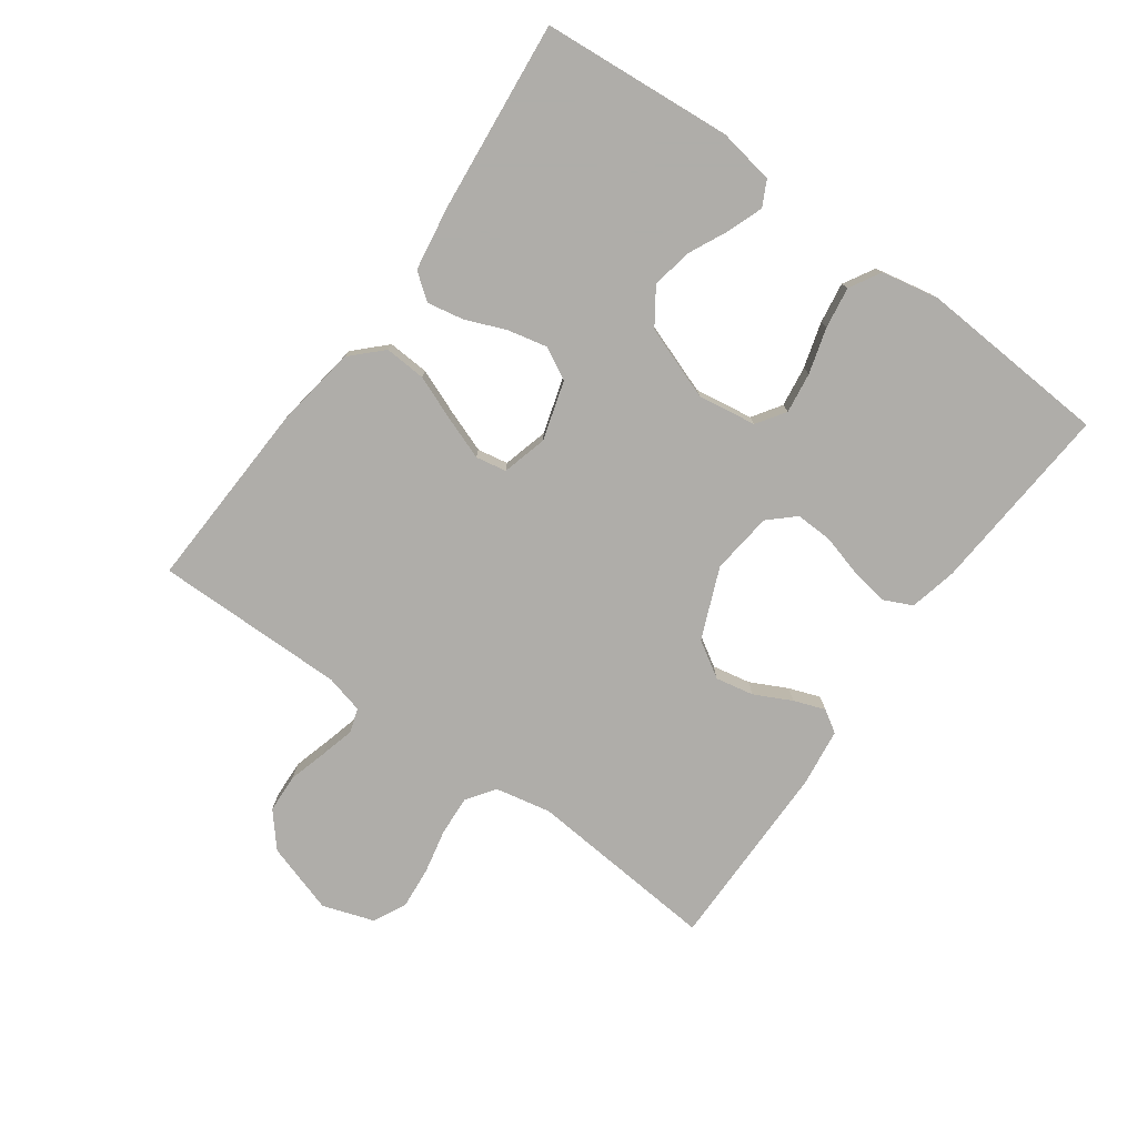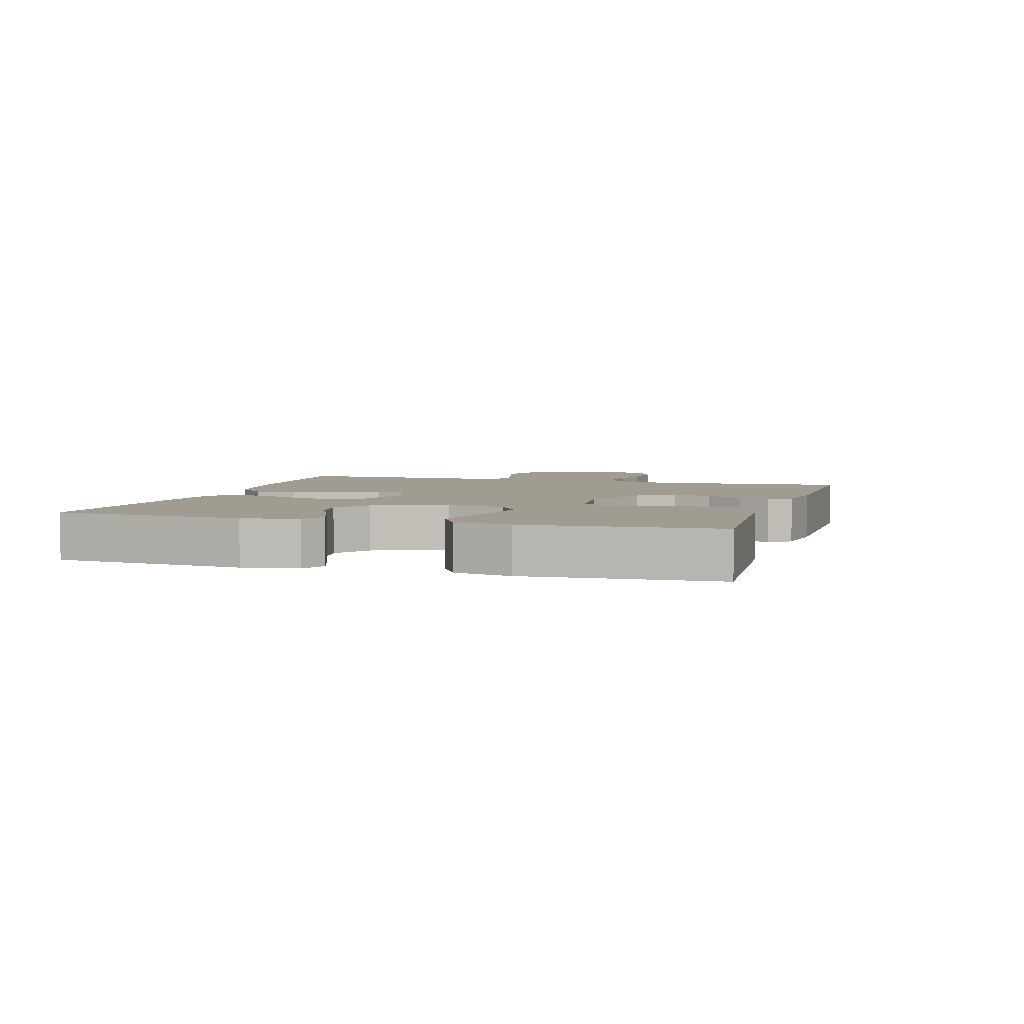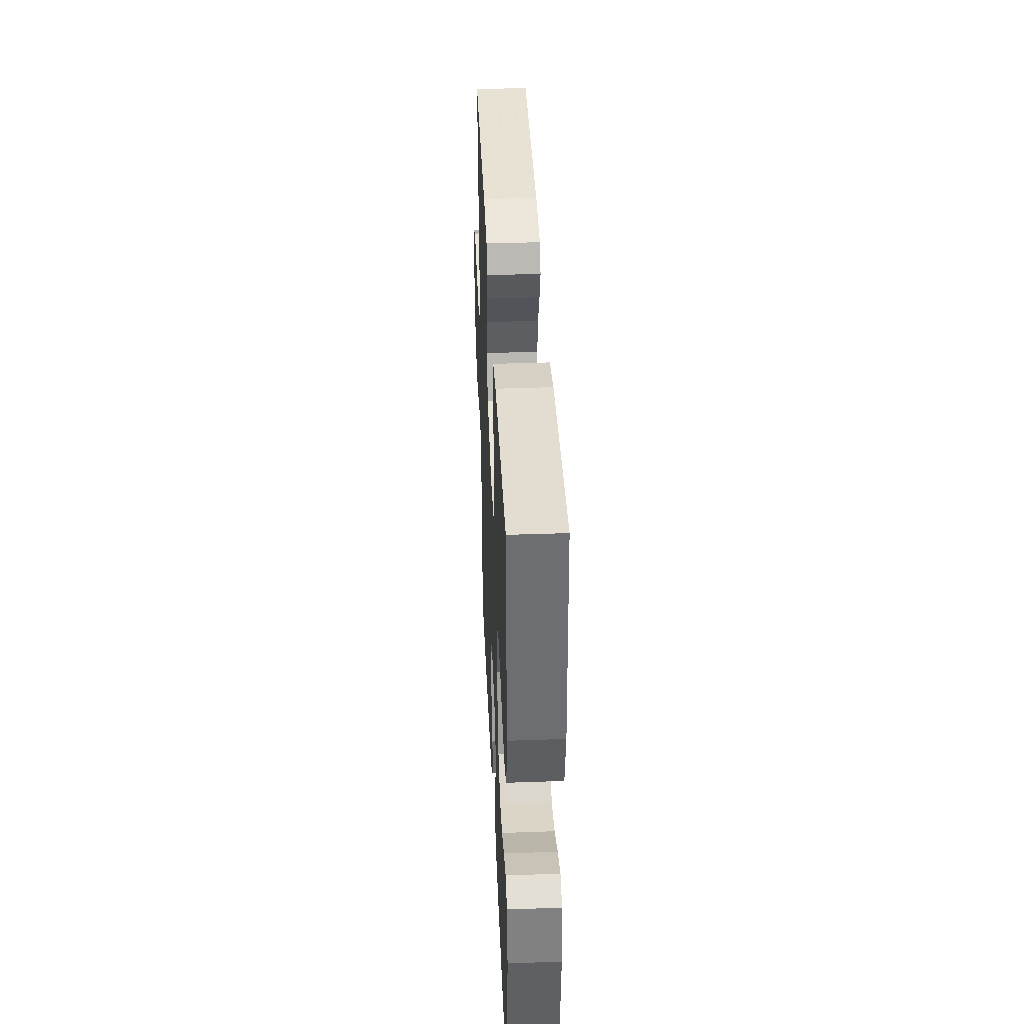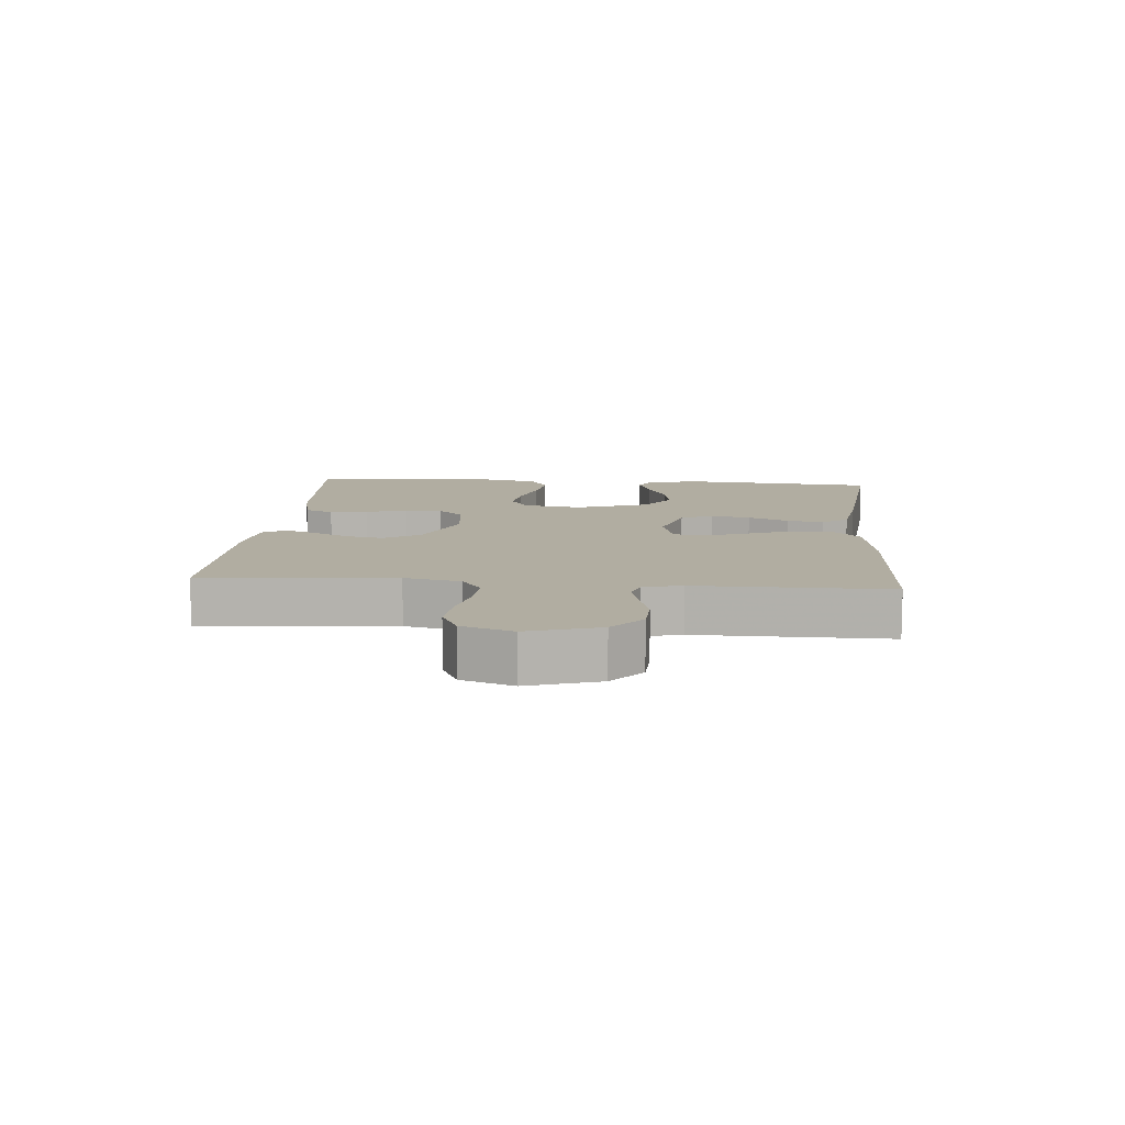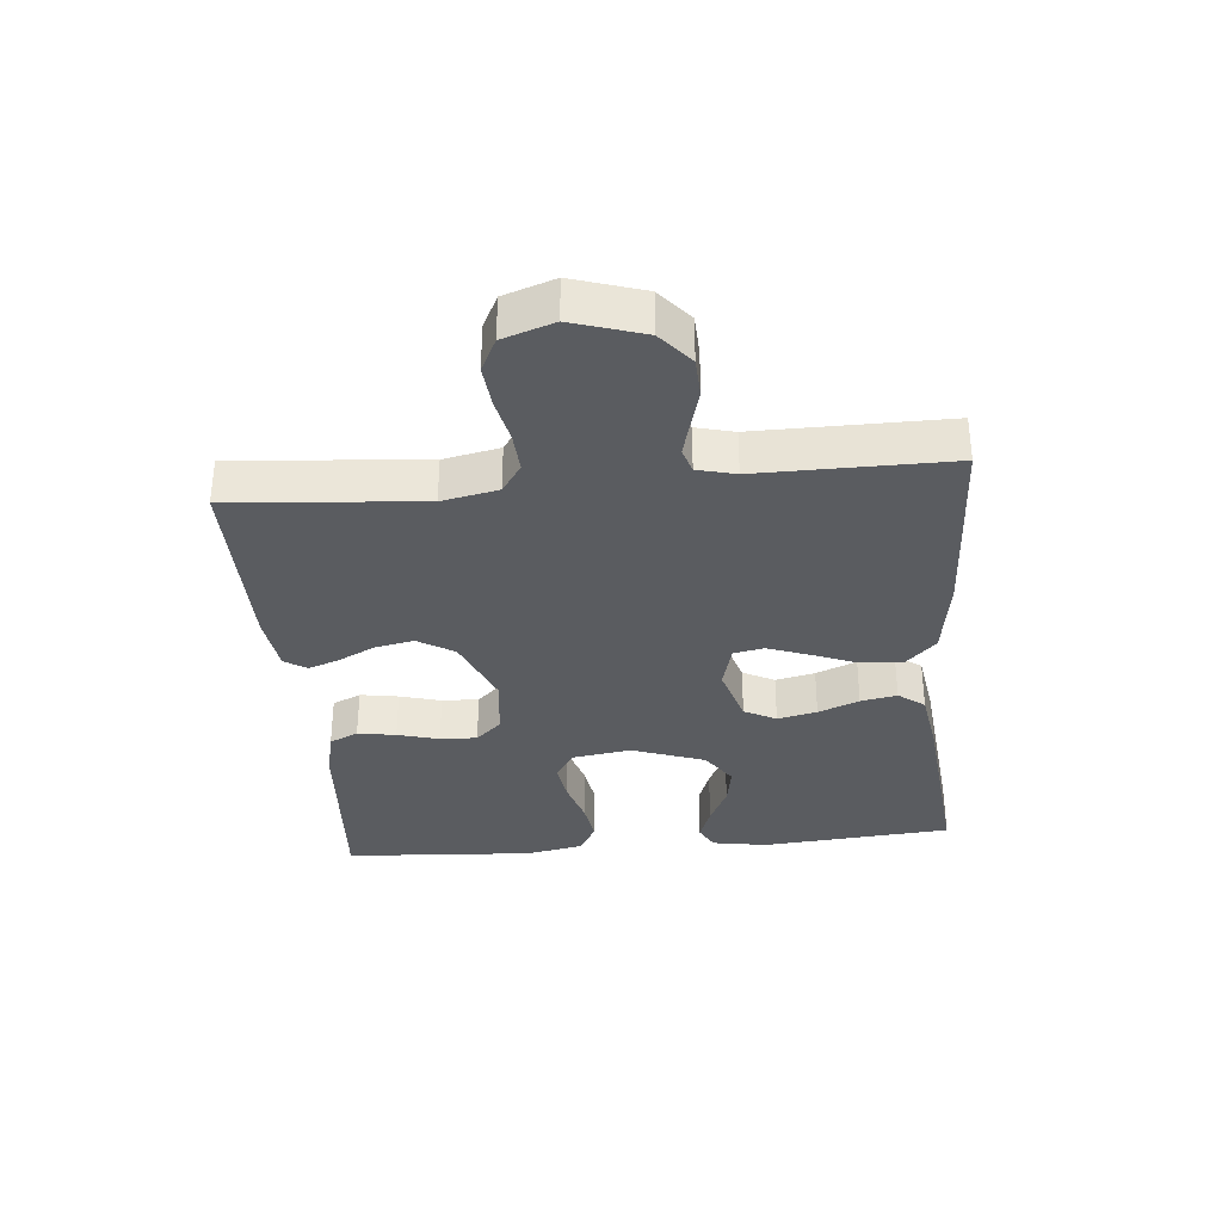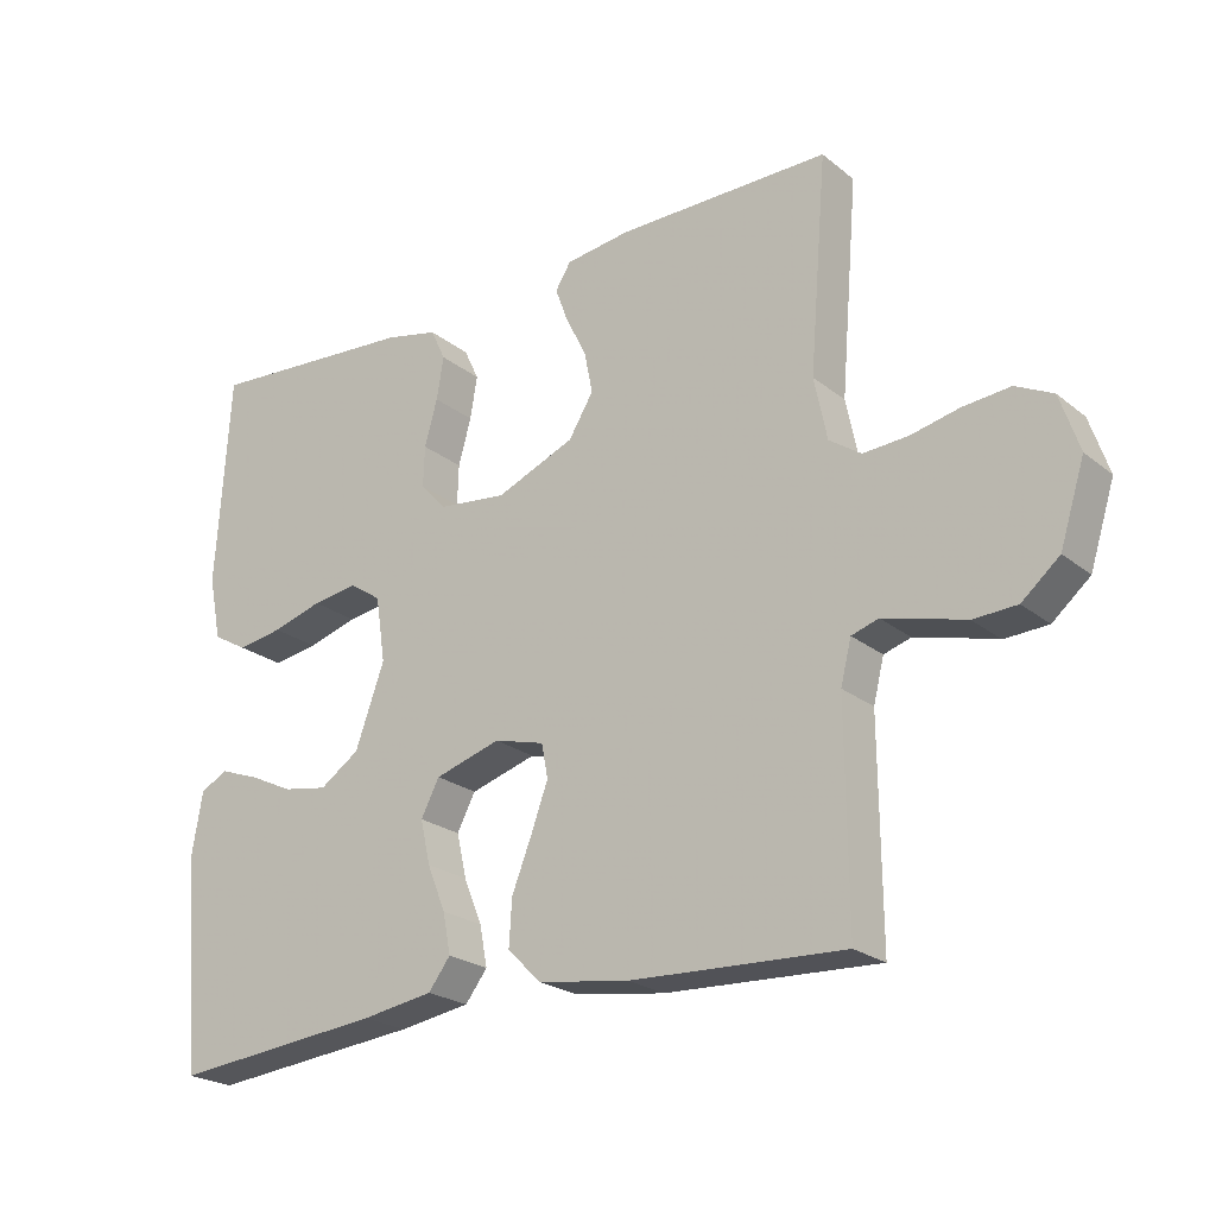
<metadata>
{"format":"obj","ext":"obj","renderer":"f3d","projection":"perspective","resolution":1024,"background":"white","views":[{"elev":-77.2,"azim":-125.8,"up":"+Y"},{"elev":4.3,"azim":-73.2,"up":"+Y"},{"elev":39.5,"azim":-92.5,"up":"+Z"},{"elev":10.4,"azim":94.8,"up":"+Y"},{"elev":-34.0,"azim":95.2,"up":"+Y"},{"elev":-23.0,"azim":37.0,"up":"+Z"}]}
</metadata>
<code>
v 0.5 0.07 0.5
v 0.475 0.07 0.2
v 0.493 0.07 0.112
v 0.538 0.07 0.081
v 0.601 0.07 0.085
v 0.67 0.07 0.1
v 0.736 0.07 0.106
v 0.788 0.07 0.08
v 0.815 0.07 0
v 0.78 0.07 -0.111
v 0.727 0.07 -0.156
v 0.666 0.07 -0.159
v 0.605 0.07 -0.142
v 0.551 0.07 -0.128
v 0.513 0.07 -0.14
v 0.498 0.07 -0.2
v 0.5 0.07 -0.5
v 0.2 0.07 -0.487
v 0.071 0.07 -0.468
v 0.024 0.07 -0.421
v 0.028 0.07 -0.356
v 0.056 0.07 -0.285
v 0.08 0.07 -0.219
v 0.071 0.07 -0.171
v 0 0.07 -0.152
v -0.093 0.07 -0.18
v -0.119 0.07 -0.23
v -0.105 0.07 -0.292
v -0.079 0.07 -0.356
v -0.068 0.07 -0.413
v -0.099 0.07 -0.454
v -0.2 0.07 -0.47
v -0.5 0.07 -0.5
v -0.525 0.07 -0.2
v -0.51 0.07 -0.112
v -0.471 0.07 -0.092
v -0.416 0.07 -0.112
v -0.353 0.07 -0.142
v -0.29 0.07 -0.153
v -0.234 0.07 -0.115
v -0.193 0.07 0
v -0.207 0.07 0.092
v -0.252 0.07 0.122
v -0.316 0.07 0.113
v -0.387 0.07 0.092
v -0.452 0.07 0.082
v -0.501 0.07 0.11
v -0.519 0.07 0.2
v -0.5 0.07 0.5
v -0.2 0.07 0.478
v -0.125 0.07 0.461
v -0.104 0.07 0.416
v -0.114 0.07 0.356
v -0.132 0.07 0.291
v -0.134 0.07 0.233
v -0.097 0.07 0.193
v 0 0.07 0.182
v 0.111 0.07 0.228
v 0.146 0.07 0.285
v 0.134 0.07 0.345
v 0.105 0.07 0.403
v 0.087 0.07 0.452
v 0.109 0.07 0.487
v 0.2 0.07 0.499
v 0.5 0 0.5
v 0.475 0 0.2
v 0.493 0 0.112
v 0.538 0 0.081
v 0.601 0 0.085
v 0.67 0 0.1
v 0.736 0 0.106
v 0.788 0 0.08
v 0.815 0 0
v 0.78 0 -0.111
v 0.727 0 -0.156
v 0.666 0 -0.159
v 0.605 0 -0.142
v 0.551 0 -0.128
v 0.513 0 -0.14
v 0.498 0 -0.2
v 0.5 0 -0.5
v 0.2 0 -0.487
v 0.071 0 -0.468
v 0.024 0 -0.421
v 0.028 0 -0.356
v 0.056 0 -0.285
v 0.08 0 -0.219
v 0.071 0 -0.171
v 0 0 -0.152
v -0.093 0 -0.18
v -0.119 0 -0.23
v -0.105 0 -0.292
v -0.079 0 -0.356
v -0.068 0 -0.413
v -0.099 0 -0.454
v -0.2 0 -0.47
v -0.5 0 -0.5
v -0.525 0 -0.2
v -0.51 0 -0.112
v -0.471 0 -0.092
v -0.416 0 -0.112
v -0.353 0 -0.142
v -0.29 0 -0.153
v -0.234 0 -0.115
v -0.193 0 0
v -0.207 0 0.092
v -0.252 0 0.122
v -0.316 0 0.113
v -0.387 0 0.092
v -0.452 0 0.082
v -0.501 0 0.11
v -0.519 0 0.2
v -0.5 0 0.5
v -0.2 0 0.478
v -0.125 0 0.461
v -0.104 0 0.416
v -0.114 0 0.356
v -0.132 0 0.291
v -0.134 0 0.233
v -0.097 0 0.193
v 0 0 0.182
v 0.111 0 0.228
v 0.146 0 0.285
v 0.134 0 0.345
v 0.105 0 0.403
v 0.087 0 0.452
v 0.109 0 0.487
v 0.2 0 0.499
f 63 64 1 2
f 60 61 62 63
f 59 60 63 2
f 58 59 2 3
f 57 58 3 4
f 56 57 4
f 51 52 53 54
f 49 50 51 54
f 49 54 55
f 48 49 55 56
f 44 45 46 47
f 43 44 47 48
f 35 36 37 38
f 33 34 35 38
f 33 38 39
f 32 33 39 40
f 28 29 30 31
f 27 28 31 32
f 19 20 21 22
f 19 22 23
f 16 17 18 19
f 15 16 19 23
f 14 15 23 24
f 10 11 12 13
f 10 13 14
f 9 10 14
f 5 6 7 8
f 4 5 8 9
f 43 48 56 4
f 27 32 40 41
f 26 27 41 42
f 25 26 42
f 24 25 42
f 14 24 42
f 14 42 43
f 4 9 14 43
f 66 65 128 127
f 127 126 125 124
f 66 127 124 123
f 67 66 123 122
f 68 67 122 121
f 68 121 120
f 118 117 116 115
f 118 115 114 113
f 119 118 113
f 120 119 113 112
f 111 110 109 108
f 112 111 108 107
f 102 101 100 99
f 102 99 98 97
f 103 102 97
f 104 103 97 96
f 95 94 93 92
f 96 95 92 91
f 86 85 84 83
f 87 86 83
f 83 82 81 80
f 87 83 80 79
f 88 87 79 78
f 77 76 75 74
f 78 77 74
f 78 74 73
f 72 71 70 69
f 73 72 69 68
f 68 120 112 107
f 105 104 96 91
f 106 105 91 90
f 106 90 89
f 106 89 88
f 106 88 78
f 107 106 78
f 107 78 73 68
f 1 65 66 2
f 2 66 67 3
f 3 67 68 4
f 4 68 69 5
f 5 69 70 6
f 6 70 71 7
f 7 71 72 8
f 8 72 73 9
f 9 73 74 10
f 10 74 75 11
f 11 75 76 12
f 12 76 77 13
f 13 77 78 14
f 14 78 79 15
f 15 79 80 16
f 16 80 81 17
f 17 81 82 18
f 18 82 83 19
f 19 83 84 20
f 20 84 85 21
f 21 85 86 22
f 22 86 87 23
f 23 87 88 24
f 24 88 89 25
f 25 89 90 26
f 26 90 91 27
f 27 91 92 28
f 28 92 93 29
f 29 93 94 30
f 30 94 95 31
f 31 95 96 32
f 32 96 97 33
f 33 97 98 34
f 34 98 99 35
f 35 99 100 36
f 36 100 101 37
f 37 101 102 38
f 38 102 103 39
f 39 103 104 40
f 40 104 105 41
f 41 105 106 42
f 42 106 107 43
f 43 107 108 44
f 44 108 109 45
f 45 109 110 46
f 46 110 111 47
f 47 111 112 48
f 48 112 113 49
f 49 113 114 50
f 50 114 115 51
f 51 115 116 52
f 52 116 117 53
f 53 117 118 54
f 54 118 119 55
f 55 119 120 56
f 56 120 121 57
f 57 121 122 58
f 58 122 123 59
f 59 123 124 60
f 60 124 125 61
f 61 125 126 62
f 62 126 127 63
f 63 127 128 64
f 64 128 65 1

</code>
